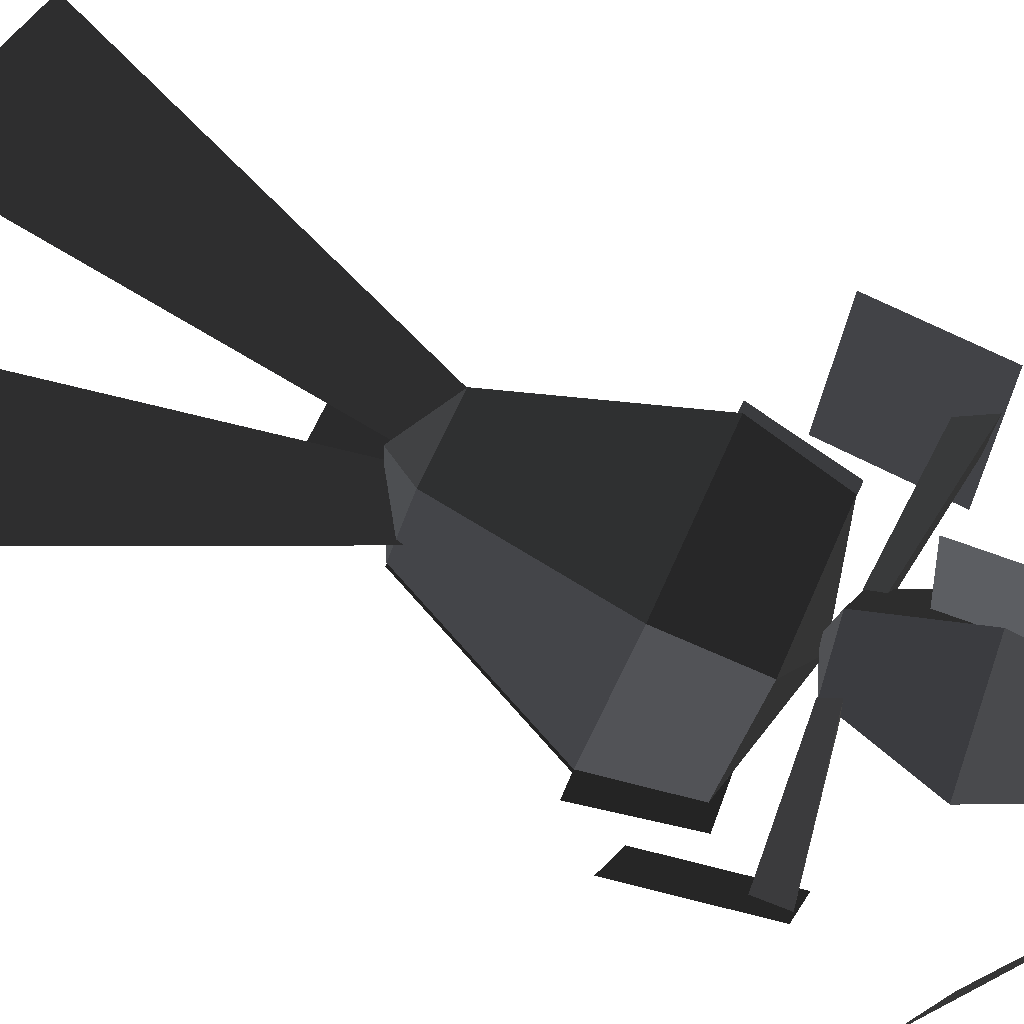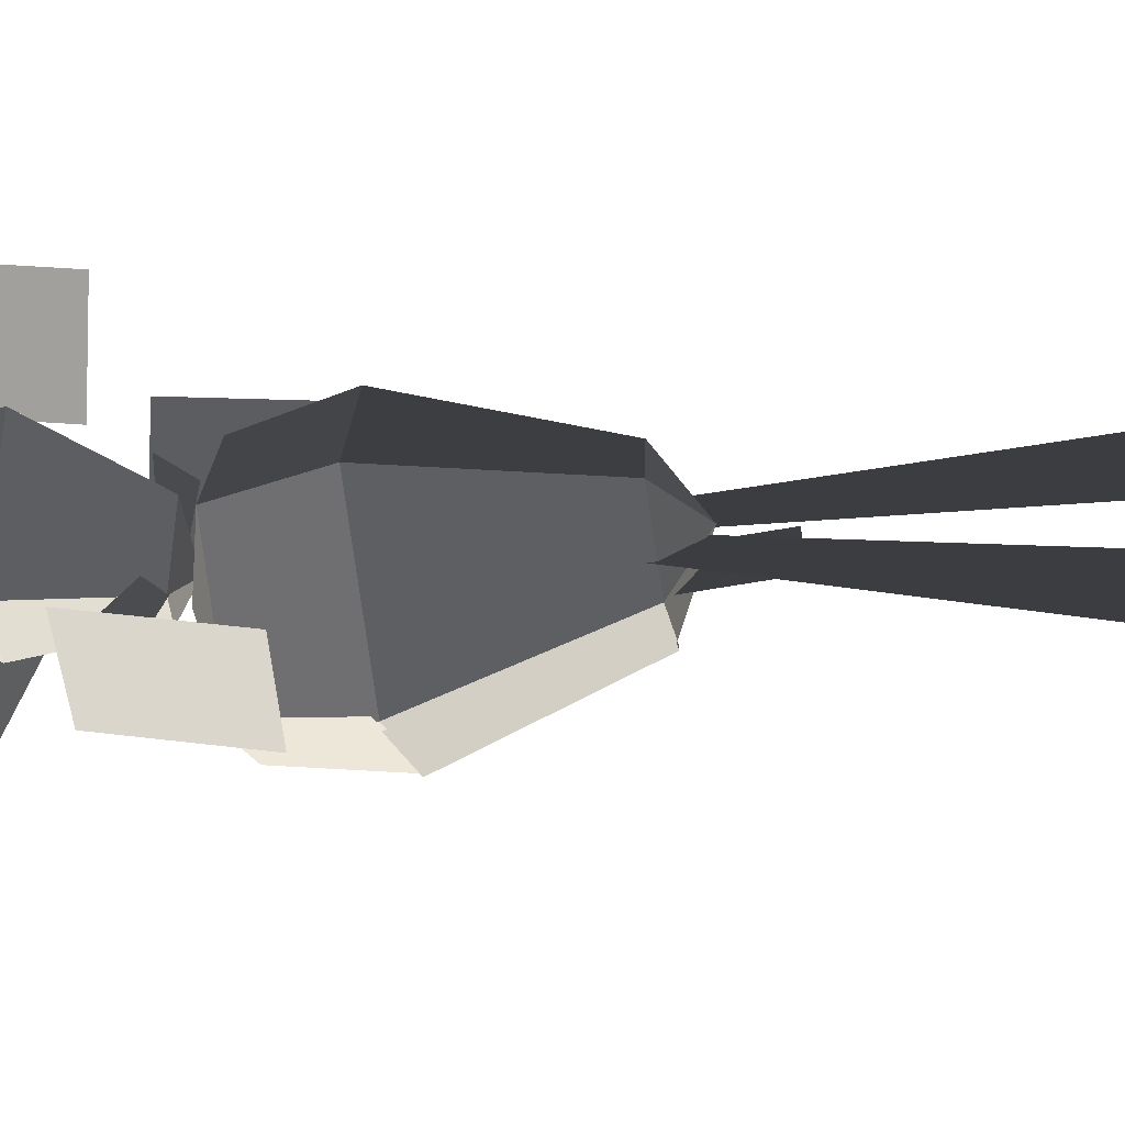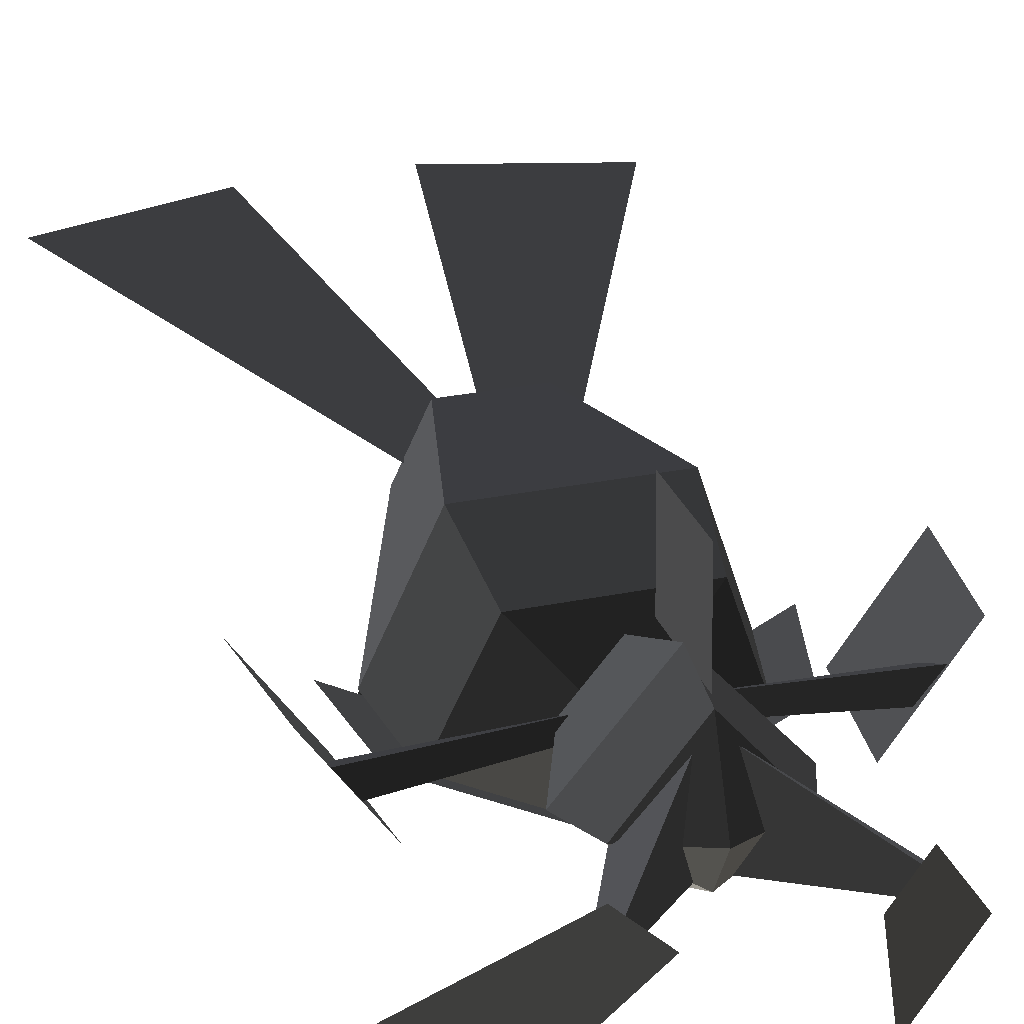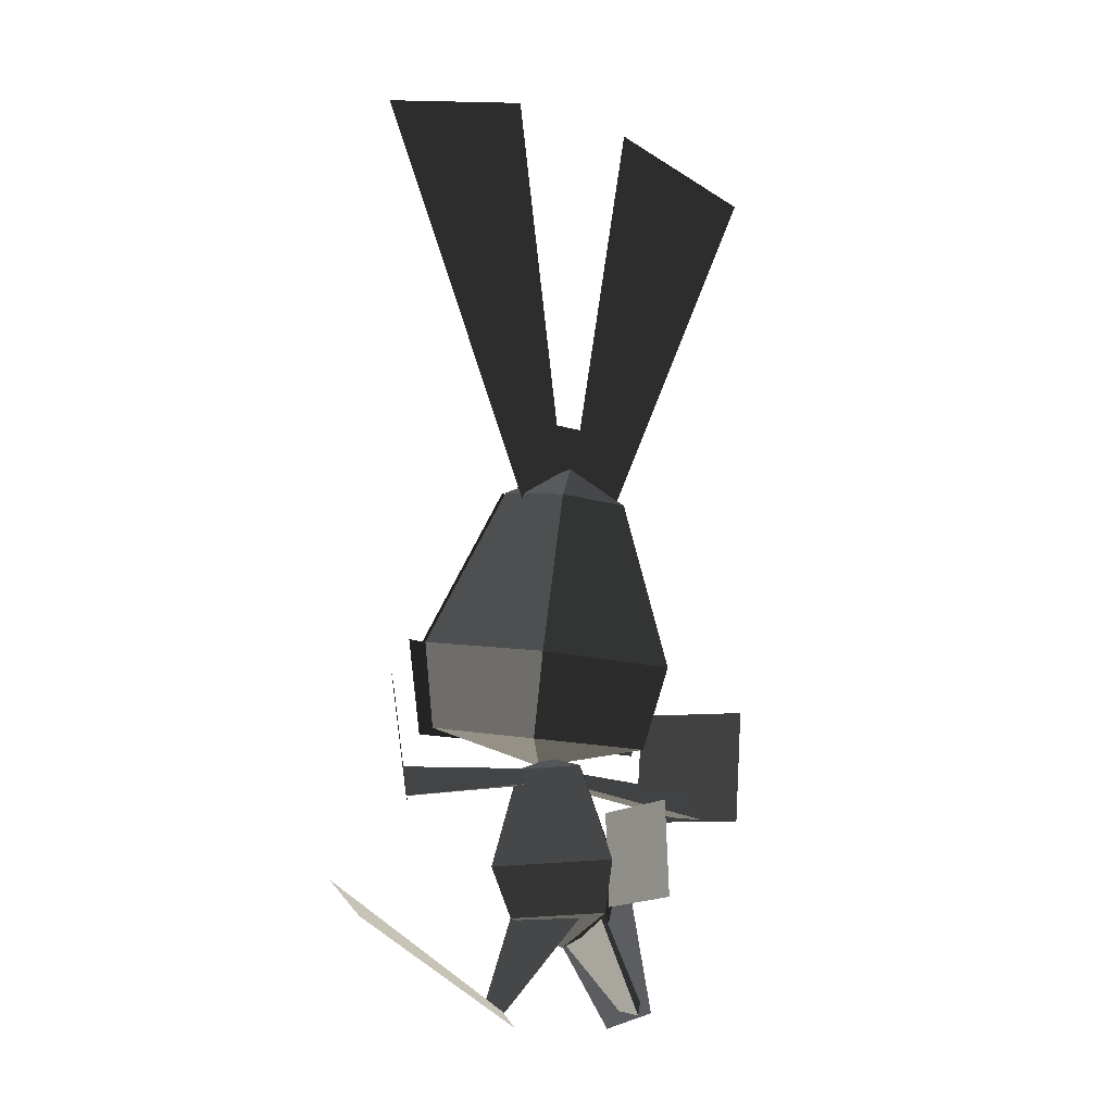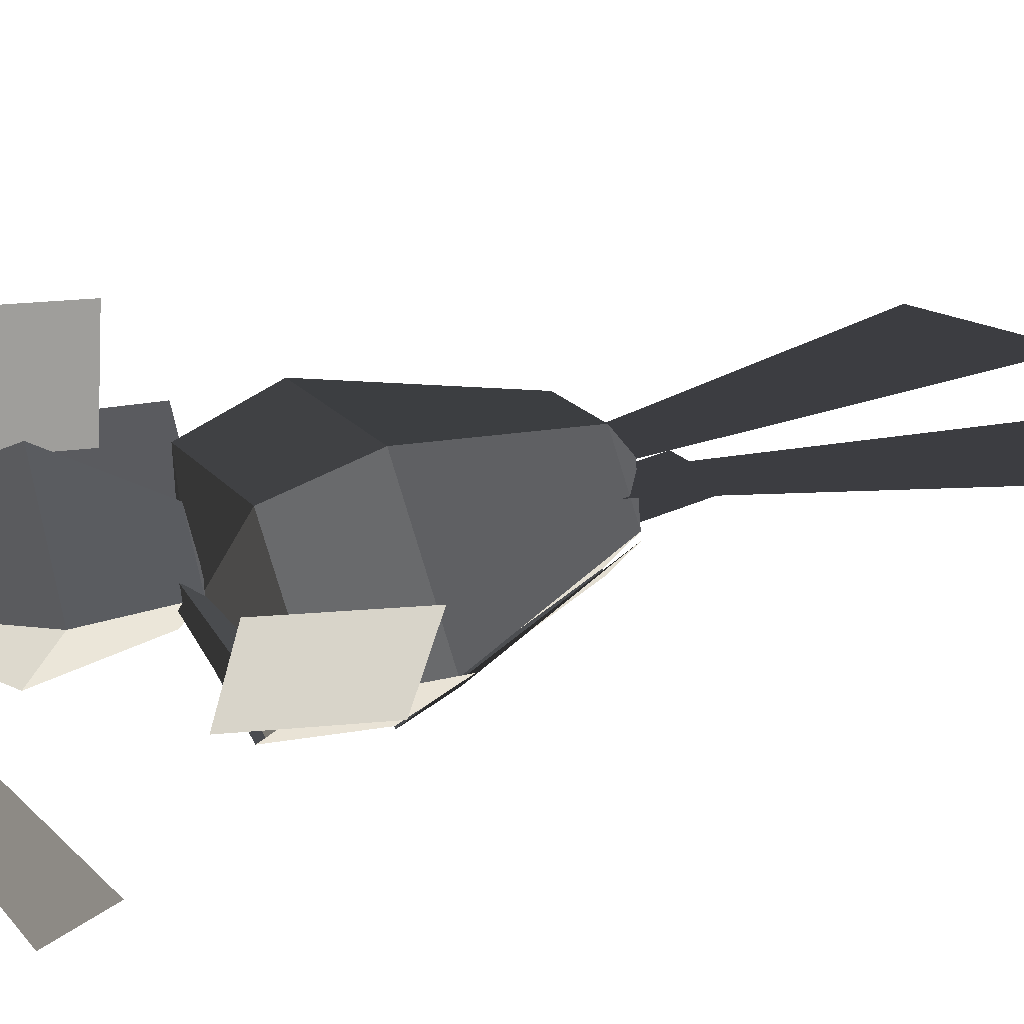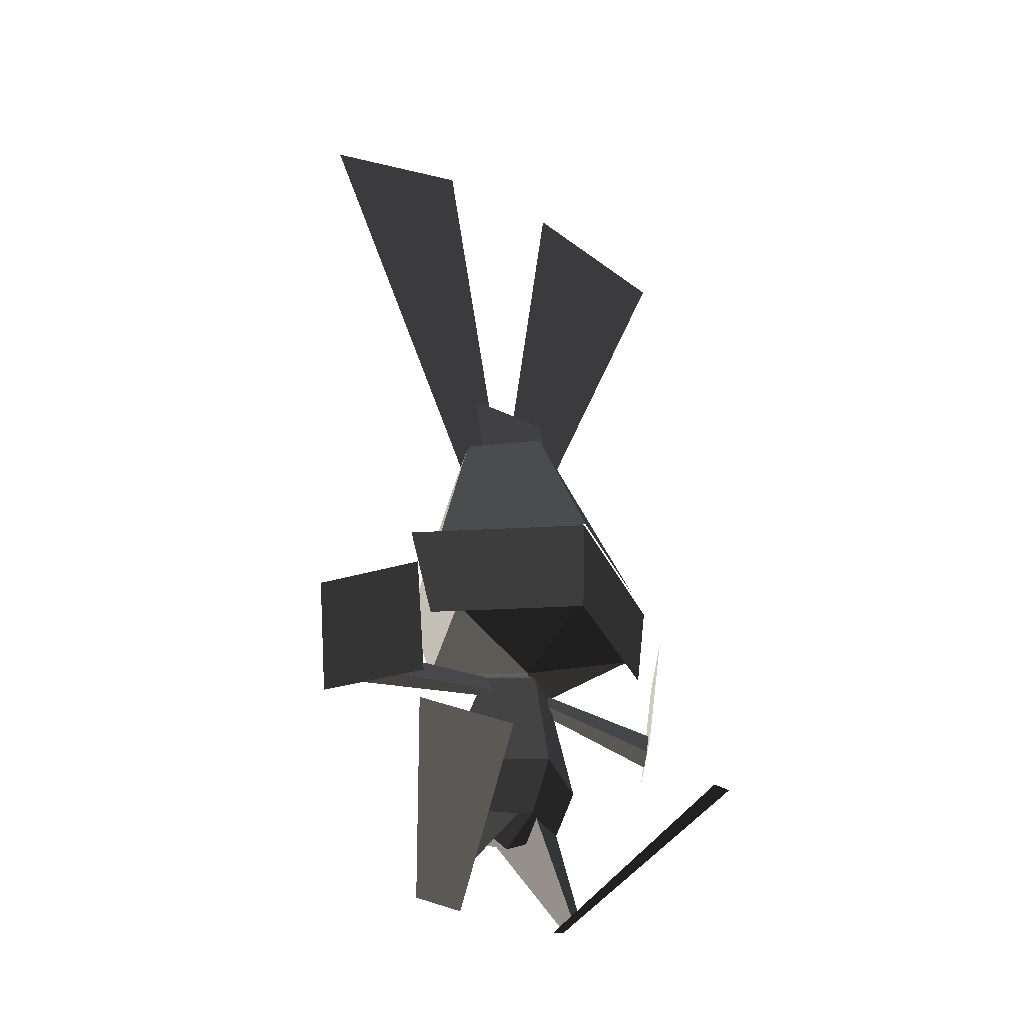
<metadata>
{"format":"obj","ext":"obj","renderer":"f3d","projection":"perspective","resolution":1024,"background":"white","views":[{"elev":62.1,"azim":-66.7,"up":"+Z"},{"elev":18.1,"azim":91.7,"up":"+Z"},{"elev":29.5,"azim":-17.0,"up":"+Z"},{"elev":-13.2,"azim":-36.6,"up":"+Y"},{"elev":18.6,"azim":64.1,"up":"+Z"},{"elev":-31.6,"azim":144.9,"up":"+Y"}]}
</metadata>
<code>
v -0.0905 -0.1548 0.0821
v -0.1475 -0.1278 -0.0699
v -0 -0.1723 -0.0299
v -0 -0.1723 -0.0299
v -0.0006 -0.1122 -0.1577
v -0.0006 -0.1122 -0.1577
v 0.1471 -0.1276 -0.0711
v 0.1471 -0.1276 -0.0711
v 0.0915 -0.1546 0.0814
v 0.0915 -0.1546 0.0814
v -0.0905 -0.1548 0.0821
v -0.0905 -0.1548 0.0821
v -0.1039 -0.0469 0.1201
v 0.105 -0.0467 0.1192
v 0.1688 -0.0152 -0.0585
v 0.1471 -0.1276 -0.0711
v -0.0007 0.0029 -0.1605
v -0.0006 -0.1122 -0.1577
v -0.1692 -0.0155 -0.0571
v -0.1475 -0.1278 -0.0699
v -0.1039 -0.0469 0.1201
v -0.0905 -0.1548 0.0821
v -0.0843 0.1909 0.0071
v -0.0517 0.1756 0.0935
v -0 0.2303 0.0416
v -0 0.2303 0.0416
v 0.0523 0.1757 0.0931
v 0.0523 0.1757 0.0931
v 0.105 -0.0467 0.1192
v -0.1039 -0.0469 0.1201
v 0.0841 0.191 0.0065
v 0.1688 -0.0152 -0.0585
v -0 0.2303 0.0416
v -0 0.2303 0.0416
v -0.0004 0.2017 -0.0534
v -0.0004 0.2017 -0.0534
v -0.0843 0.1909 0.0071
v -0.0843 0.1909 0.0071
v -0.1692 -0.0155 -0.0571
v -0.0007 0.0029 -0.1605
v 0.1688 -0.0152 -0.0585
v 0.0841 0.191 0.0065
v 0.0841 0.1924 -0.0014
v 0.1688 -0.0138 -0.0664
v -0.0004 0.2031 -0.0613
v -0.0007 0.0043 -0.1684
v -0.0843 0.1923 -0.0007
v -0.1692 -0.0141 -0.065
v 0.2058 -0.0183 -0.041
v 0.1794 -0.1412 -0.0539
v -0.0009 0.0037 -0.1654
v -0.0008 -0.1225 -0.1595
v -0.2064 -0.0186 -0.0393
v -0.1798 -0.1415 -0.0524
v 0.0579 0.2969 0.0209
v 0.0579 0.1789 -0.0001
v -0.0619 0.2969 0.0209
v -0.0619 0.1789 -0.0001
v 0.0805 -0.3812 0.0183
v -0 -0.3758 0.1144
v -0 -0.4168 0.0219
v -0 -0.4168 0.0219
v -0 -0.3848 -0.0383
v -0 -0.3848 -0.0383
v -0.0805 -0.3812 0.0183
v -0.0805 -0.3812 0.0183
v -0 -0.3758 0.1144
v -0 -0.3758 0.1144
v -0.1052 -0.3154 0.0094
v -0 -0.3088 0.1298
v -0 -0.3848 -0.0383
v -0 -0.3206 -0.077
v 0.0805 -0.3812 0.0183
v 0.1052 -0.3154 0.0094
v -0 -0.3758 0.1144
v -0 -0.3088 0.1298
v -0 -0.1801 0.0612
v 0.0549 -0.1837 -0.0018
v -0 -0.1639 -0.004
v -0 -0.1639 -0.004
v -0.0549 -0.1837 -0.0018
v -0.0549 -0.1837 -0.0018
v -0 -0.3088 0.1298
v -0.1052 -0.3154 0.0094
v -0 -0.3206 -0.077
v -0 -0.1866 -0.0465
v -0 -0.1639 -0.004
v -0 -0.1639 -0.004
v 0.0549 -0.1837 -0.0018
v 0.0549 -0.1837 -0.0018
v -0 -0.3206 -0.077
v 0.1052 -0.3154 0.0094
v -0.102 -0.4969 0.0127
v -0.1254 -0.4852 0.0279
v 0.0035 -0.3606 -0.035
v -0.0552 -0.3255 0.0104
v 0.0037 -0.3532 0.0923
v -0.1091 -0.5028 0.0439
v 0.0035 -0.3606 -0.035
v -0.102 -0.4969 0.0127
v -0.1201 -0.4999 0.0573
v -0.0747 -0.52 0.0208
v -0.2537 -0.3286 -0.1508
v -0.1621 -0.3692 -0.2244
v -0 -0.2417 0.2367
v -0 -0.3625 0.2432
v -0 -0.2483 0.1158
v -0 -0.3691 0.1224
v -0.2456 -0.234 0.0218
v -0.2211 -0.2289 -0.0162
v -0.0286 -0.2002 0.0114
v -0.0286 -0.2015 -0.0118
v -0.0538 -0.1821 -0.0019
v -0.2377 -0.1941 0.0003
v -0.0286 -0.2002 0.0114
v -0.2456 -0.234 0.0218
v -0.2723 -0.2377 0.0627
v -0.1915 -0.2343 -0.0593
v -0.2916 -0.0825 0.0542
v -0.2108 -0.0791 -0.0678
v -0.0035 -0.3606 -0.035
v 0.0552 -0.3255 0.0104
v 0.102 -0.4969 0.0127
v 0.1254 -0.4852 0.0279
v 0.1091 -0.5028 0.0439
v -0.0037 -0.3532 0.0923
v 0.102 -0.4969 0.0127
v -0.0035 -0.3606 -0.035
v 0.2537 -0.3286 -0.1508
v 0.1621 -0.3692 -0.2244
v 0.1201 -0.4999 0.0573
v 0.0747 -0.52 0.0208
v 0.0286 -0.2002 0.0114
v 0.0286 -0.2015 -0.0118
v 0.2456 -0.234 0.0218
v 0.2211 -0.2289 -0.0162
v 0.2377 -0.1941 0.0003
v 0.0538 -0.1821 -0.0019
v 0.2456 -0.234 0.0218
v 0.0286 -0.2002 0.0114
v 0.2916 -0.0825 0.0542
v 0.2108 -0.0791 -0.0678
v 0.2723 -0.2377 0.0627
v 0.1915 -0.2343 -0.0593
v 0.3065 0.6903 0.0479
v 0.0733 0.1708 0.0345
v 0.0928 0.7463 0.0494
v 0.0017 0.177 0.0343
v 0.3065 0.6903 0.0479
v 0.0733 0.1708 0.0345
v 0.0928 0.7463 0.0494
v 0.0017 0.177 0.0343
v -0.0928 0.7463 0.0494
v -0.0017 0.177 0.0343
v -0.3065 0.6903 0.0479
v -0.0733 0.1708 0.0345
v -0.0928 0.7463 0.0494
v -0.0017 0.177 0.0343
v -0.3065 0.6903 0.0479
v -0.0733 0.1708 0.0345
g Group_001
f 1 2 3
f 3 2 5
f 3 5 7
f 3 7 9
f 3 9 11
f 11 9 14 13
f 14 9 16 15
f 15 16 18 17
f 17 18 20 19
f 19 20 22 21
f 19 21 24 23
f 23 24 25
f 25 24 27
f 27 24 30 29
f 27 29 32 31
f 27 31 33
f 33 31 35
f 33 35 37
f 37 35 40 39
f 40 35 42 41
g Group_002
f 43 44 46 45
f 45 46 48 47
g Group_003
f 49 50 52 51
f 51 52 54 53
g Group_004
f 55 56 58 57
g Group_005
f 59 60 61
f 59 61 63
f 63 61 65
f 65 61 67
f 65 67 70 69
f 65 69 72 71
f 71 72 74 73
f 73 74 76 75
f 76 74 78 77
f 77 78 79
f 77 79 81
f 77 81 84 83
f 84 81 86 85
f 86 81 87
f 86 87 89
f 86 89 92 91
g Group_006
f 93 94 96 95
f 96 94 98 97
f 97 98 100 99
g Group_007
f 101 102 104 103
g Group_008
f 105 106 108 107
g Group_009
f 109 110 112 111
f 112 110 114 113
f 113 114 116 115
g Group_010
f 117 118 120 119
g Group_011
f 121 122 124 123
f 124 122 126 125
f 125 126 128 127
g Group_012
f 129 130 132 131
g Group_013
f 133 134 136 135
f 136 134 138 137
f 137 138 140 139
g Group_014
f 141 142 144 143
g Group_015
f 145 146 148 147
g Group_016
f 149 150 152 151
g Group_017
f 153 154 156 155
g Group_018
f 157 158 160 159

</code>
